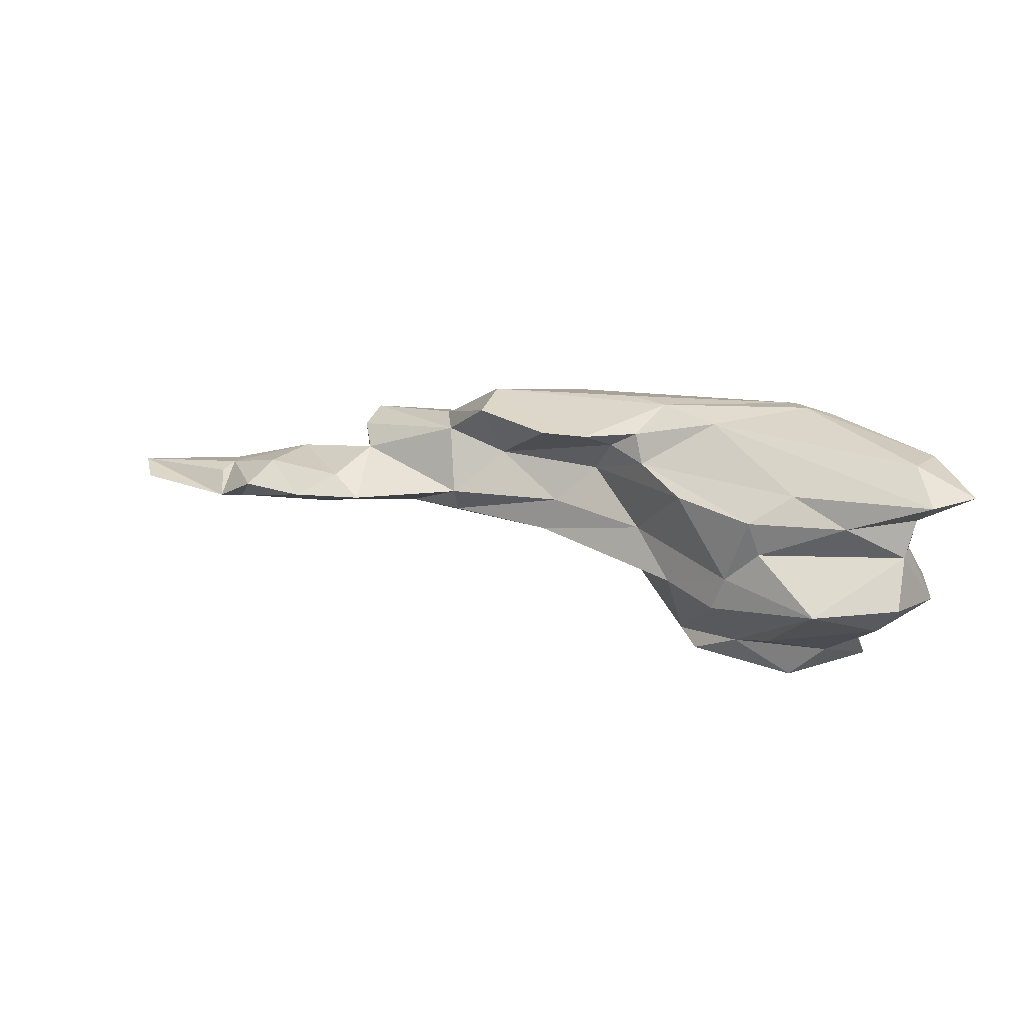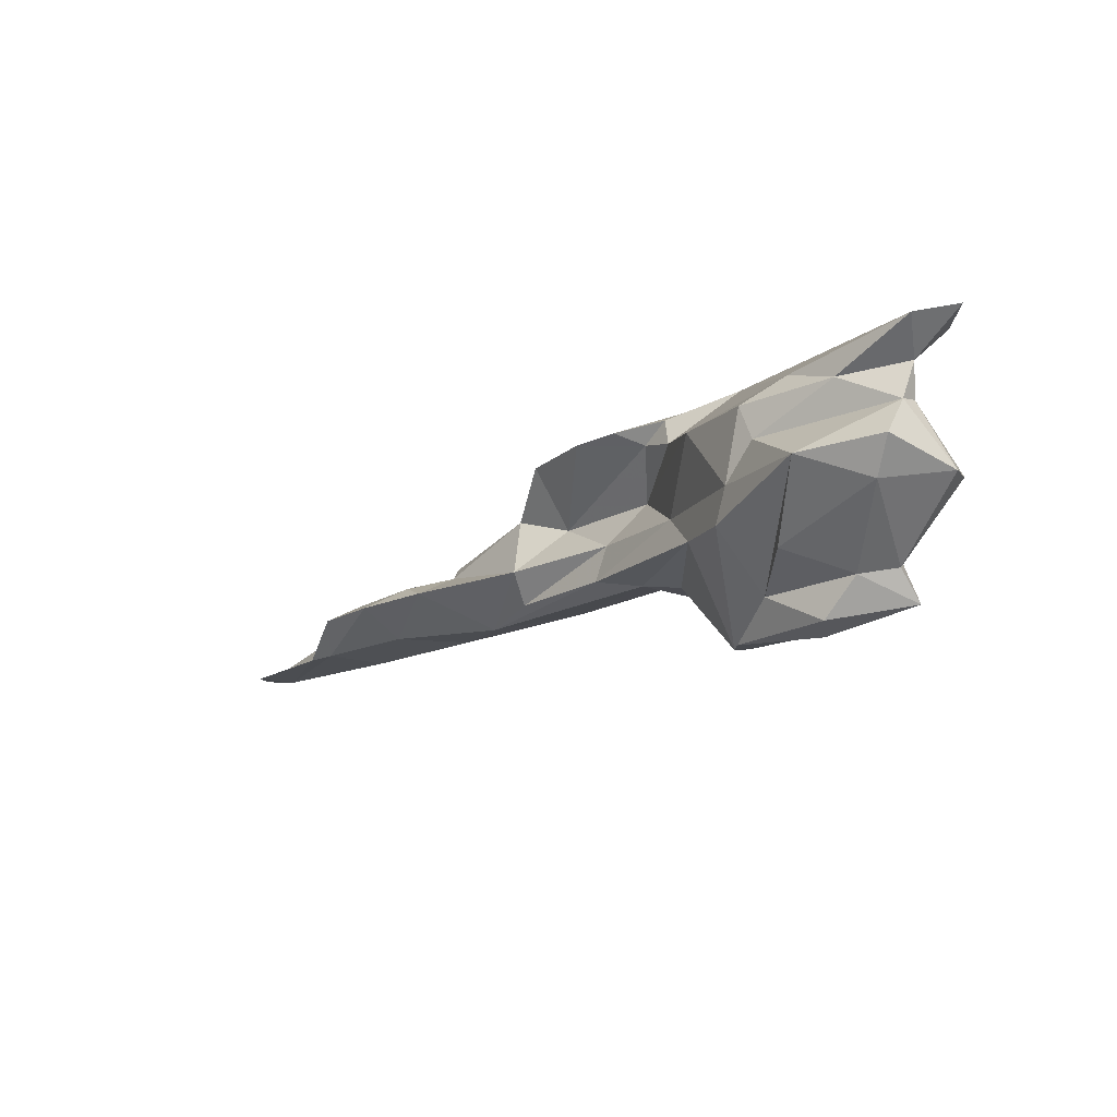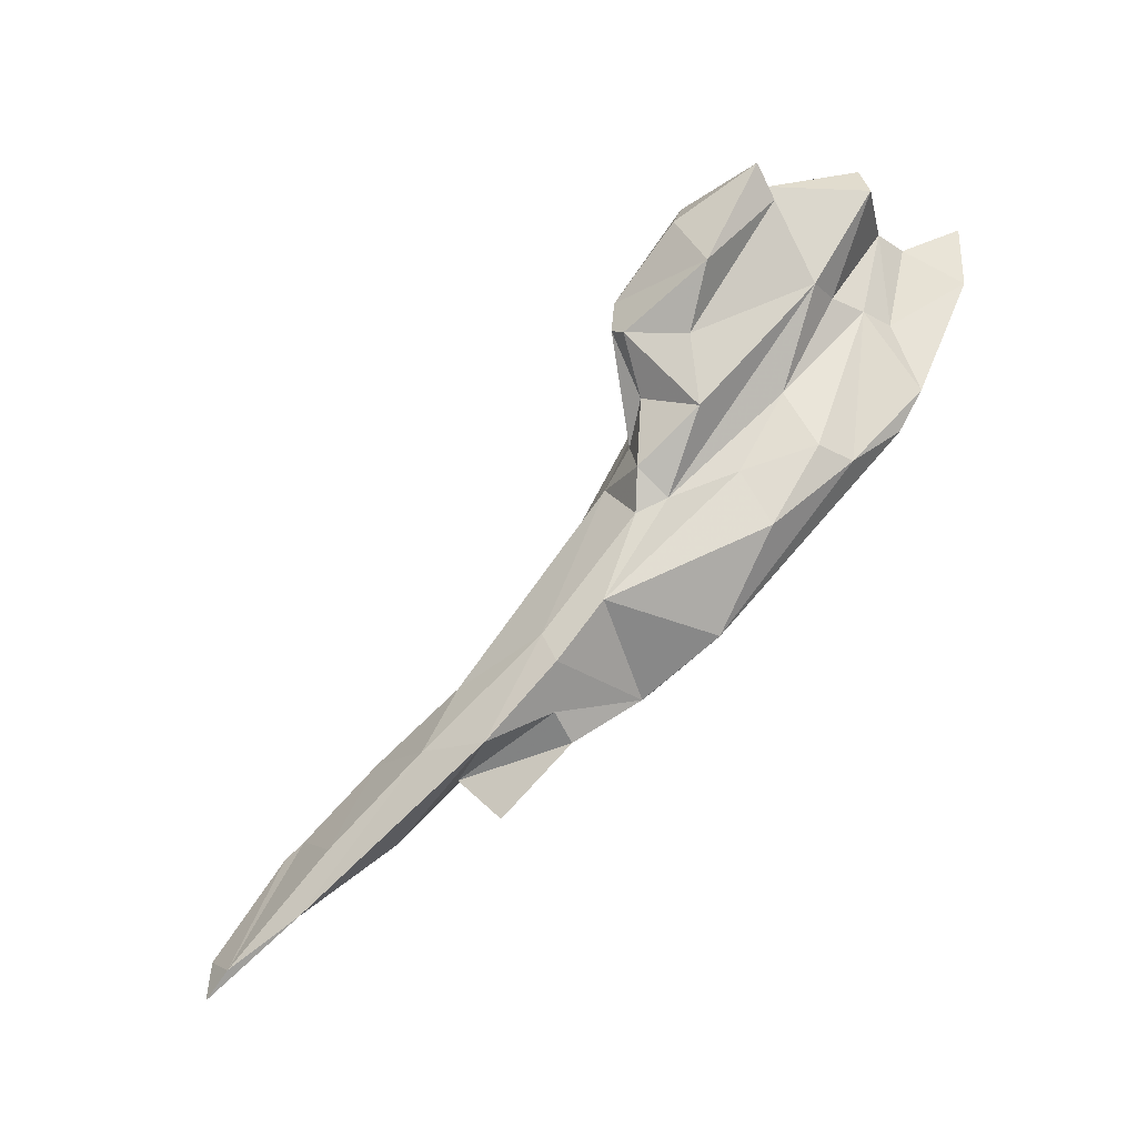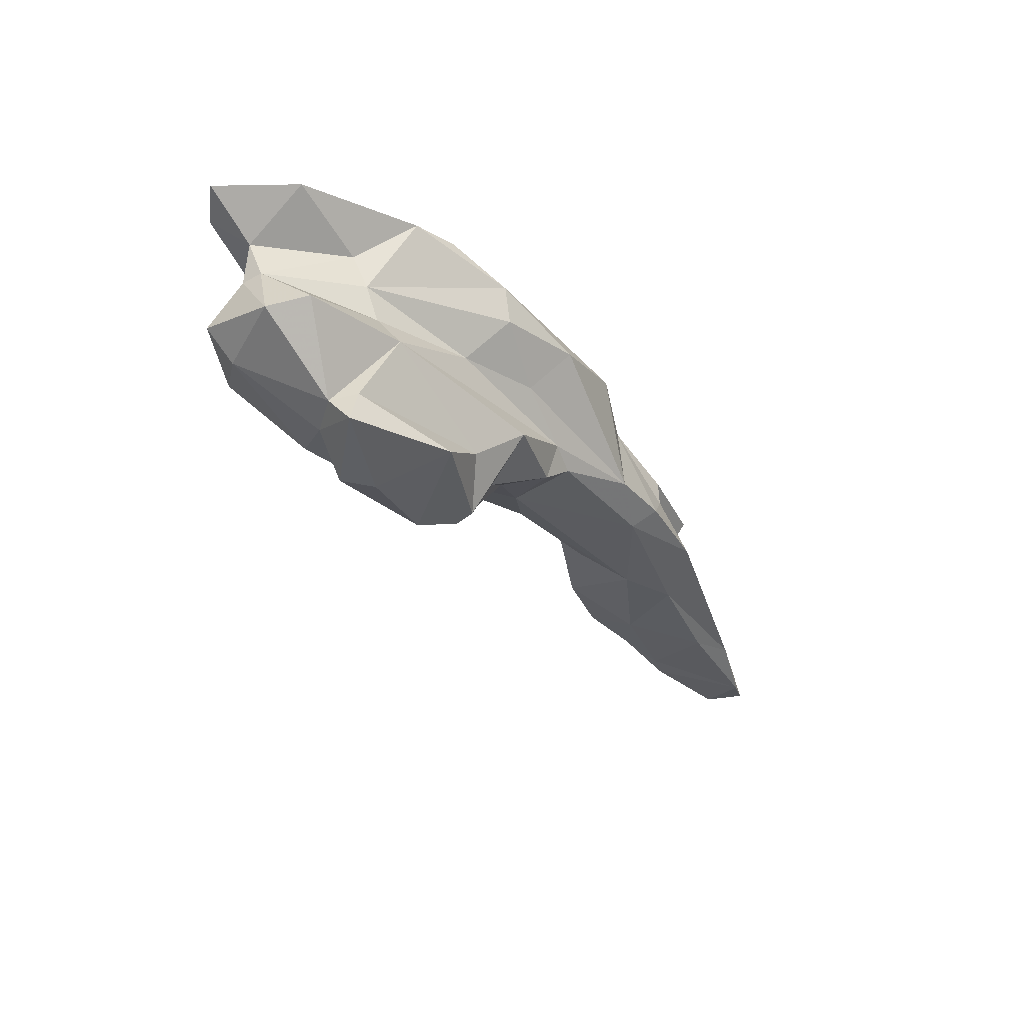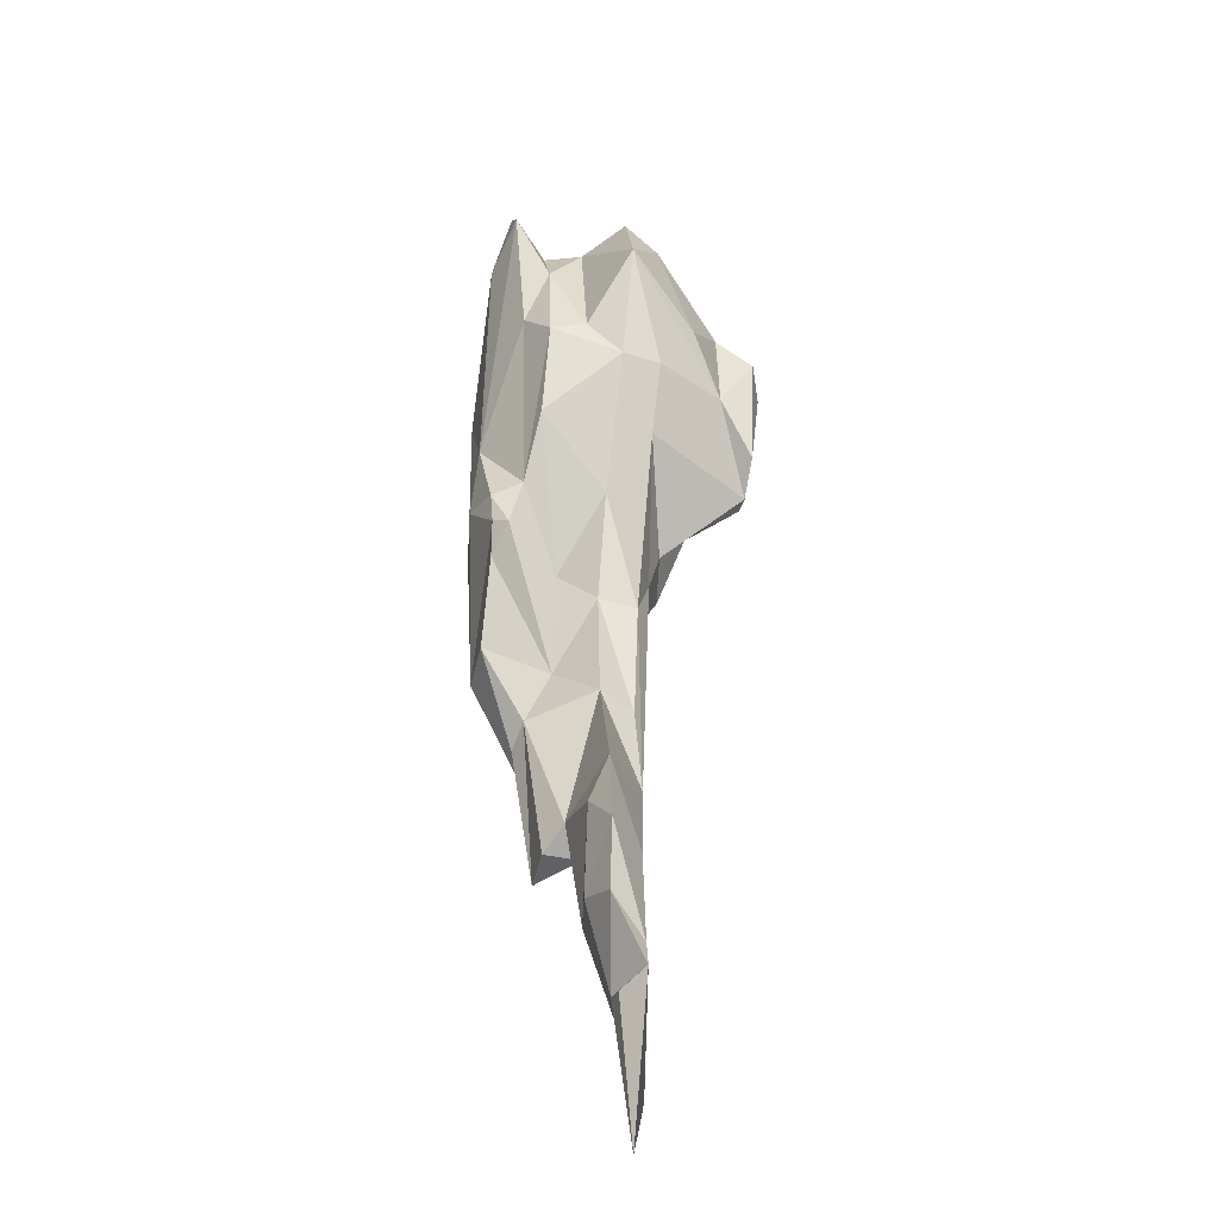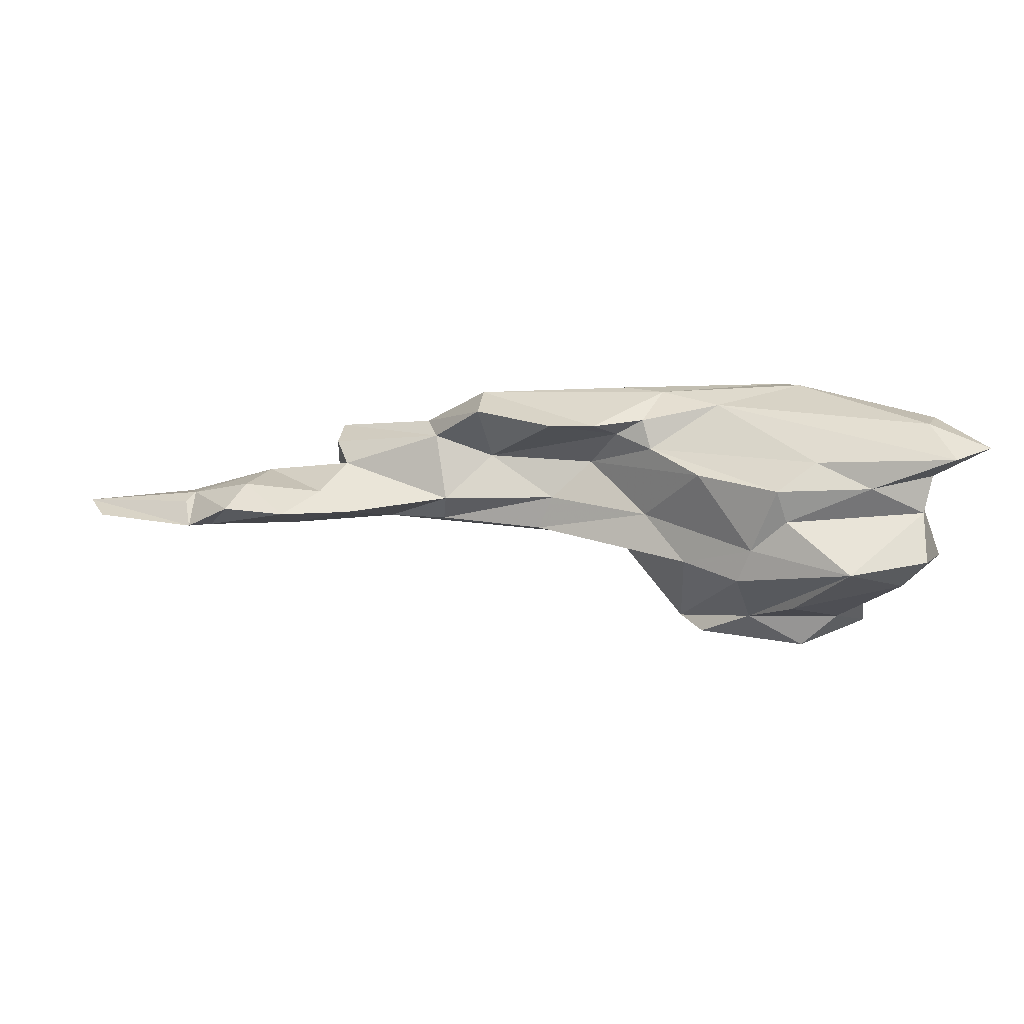
<metadata>
{"format":"obj","ext":"obj","renderer":"f3d","projection":"perspective","resolution":1024,"background":"white","views":[{"elev":21.1,"azim":179.5,"up":"+Z"},{"elev":-19.1,"azim":-161.4,"up":"+Z"},{"elev":-63.9,"azim":-133.4,"up":"+Y"},{"elev":-31.2,"azim":-84.1,"up":"+Z"},{"elev":22.6,"azim":90.8,"up":"+Y"},{"elev":16.5,"azim":165.9,"up":"+Z"}]}
</metadata>
<code>
v 207 203.3 139.5
v 204.8 210.9 138.1
v 206.8 205.6 126
v 206.7 201.8 126.9
v 209.6 207.1 131.9
v 209.4 207 139.8
v 209.3 208.2 135
v 214.2 198.5 133.3
v 215 197.6 130.1
v 212.5 198.4 120.5
v 212.5 201 119.9
v 214.7 195.4 127.4
v 208.8 211.9 137.5
v 211.2 211.9 127.5
v 220.3 205.6 136.3
v 213.6 199.8 136.3
v 226.7 195.4 140.1
v 211.3 198.8 117.2
v 212.6 209.7 124.6
v 214.9 194.3 140.6
v 210.3 208.8 131.5
v 218.7 191.2 118.1
v 215.9 202.4 119.3
v 215.8 208.6 134.2
v 217.7 194.4 141.4
v 226.9 185.6 124.9
v 223.9 189.7 121.1
v 221.9 186.9 138.2
v 219.6 197.9 115.5
v 222.5 190.6 130.9
v 222.8 186.5 134.9
v 231.1 191.3 140.7
v 223.4 206.1 130.7
v 221.8 204.9 121.4
v 219 211.7 126.7
v 233.8 183.1 128
v 227.8 190.5 117.3
v 229.2 181.4 135.4
v 219 201 116
v 224.2 199.6 119
v 224.5 206.1 133.9
v 218.3 191.3 140.9
v 227.3 203.8 124.3
v 227.7 195.4 116.3
v 228.8 191.9 116.9
v 238.5 178.4 138.3
v 226.2 204.4 127.5
v 230.7 189 122
v 234.2 194.2 138.7
v 233.9 184.1 124.5
v 230.5 200.6 134.4
v 228.6 185.2 131.4
v 237.7 188.1 133.1
v 236.4 182.3 126.8
v 233.6 195.1 135.9
v 234.4 188.6 124.3
v 242.1 177 128.5
v 233.8 194.3 128.9
v 239.2 193.7 138.2
v 231 198.7 125
v 234.2 188.4 140.7
v 241.7 187.9 129.4
v 243.3 192.2 138.1
v 236.5 192.7 137
v 246.9 177.7 137.6
v 247.7 182.6 139.7
v 247.7 174.1 128.5
v 249.3 186.6 138.7
v 247 183.4 133.1
v 243 187.5 126.2
v 252.2 184.4 129.1
v 251.1 173.7 131.5
v 238.4 187.6 125.2
v 252.3 173.8 134.6
v 256 171.1 128.3
v 252.9 179.2 136.2
v 256.7 177.6 125.7
v 261.6 174.1 130.3
v 251.9 182.2 126.4
v 260.5 171.3 134.3
v 247.7 176.5 126.8
v 252.6 181.7 135.2
v 261.9 174.8 133.4
v 267 177.7 125.7
v 262.5 183.8 128.2
v 261.3 177.3 131.7
v 261.2 173.3 126
v 264.9 181 129.8
v 268.7 172.3 130.2
v 269 182 127.9
v 272 176.7 129.9
v 274.5 178.9 128
v 276.9 171.4 127.9
v 276.9 167.2 127
v 272.1 170.3 125.6
v 278 172.7 127.3
v 284.3 166.1 125.7
v 275.7 175.3 125.4
v 278 174.9 125.2
v 287.6 165.6 126.2
v 286.8 169.3 125.5
g foo
f 59 68 63
f 32 66 59
f 66 68 59
f 61 66 32
f 59 49 32
f 42 61 32
f 49 17 32
f 42 32 25
f 25 32 17
f 20 42 25
f 6 25 17
f 20 25 1
f 13 17 15
f 6 17 13
f 1 25 6
f 2 6 13
f 1 6 2
f 82 68 76
f 66 74 68
f 74 76 68
f 65 74 66
f 46 65 66
f 82 69 68
f 63 68 69
f 46 66 61
f 59 63 64
f 59 64 49
f 64 55 49
f 42 46 61
f 28 46 42
f 49 55 17
f 15 17 55
f 20 28 42
f 55 51 41
f 15 55 41
f 41 24 15
f 16 20 1
f 1 7 16
f 15 24 13
f 13 24 7
f 7 2 13
f 1 2 7
f 80 83 82
f 76 80 82
f 74 80 76
f 64 63 69
f 69 53 64
f 38 46 28
f 64 53 55
f 55 53 51
f 53 58 51
f 31 38 28
f 8 28 20
f 8 31 28
f 51 47 41
f 33 41 47
f 16 8 20
f 41 33 24
f 21 24 33
f 7 5 16
f 16 5 8
f 24 21 7
f 21 5 7
f 93 92 91
f 93 91 89
f 91 92 90
f 88 91 90
f 86 89 88
f 89 91 88
f 89 86 78
f 90 85 88
f 83 78 86
f 83 80 78
f 80 74 78
f 86 82 83
f 74 72 78
f 71 86 85
f 86 88 85
f 86 71 82
f 72 74 65
f 72 65 67
f 82 71 69
f 65 46 57
f 65 57 67
f 69 71 62
f 38 57 46
f 52 57 38
f 62 53 69
f 62 58 53
f 31 52 38
f 30 52 31
f 51 58 47
f 8 30 31
f 30 8 9
f 47 35 33
f 5 9 8
f 14 21 35
f 21 33 35
f 3 21 14
f 3 5 21
f 93 100 96
f 94 100 93
f 96 100 99
f 100 101 99
f 93 96 99
f 89 94 93
f 93 99 92
f 99 98 92
f 94 89 75
f 84 90 98
f 90 92 98
f 75 89 78
f 85 90 84
f 75 78 72
f 85 84 77
f 71 85 77
f 77 79 71
f 67 75 72
f 71 79 62
f 79 70 62
f 57 52 36
f 70 58 62
f 60 58 70
f 60 47 58
f 36 52 30
f 36 30 12
f 47 60 43
f 9 12 30
f 47 43 35
f 12 9 4
f 4 9 5
f 19 35 34
f 14 35 19
f 3 4 5
f 14 19 3
f 101 100 97
f 97 100 94
f 98 99 97
f 99 101 97
f 95 98 97
f 97 94 95
f 84 98 95
f 87 84 95
f 87 95 94
f 94 75 87
f 77 84 87
f 81 87 75
f 77 87 81
f 75 67 81
f 73 77 81
f 81 67 57
f 77 70 79
f 70 77 73
f 54 81 57
f 54 57 36
f 73 81 54
f 60 70 73
f 56 60 73
f 50 56 73
f 50 73 54
f 36 50 54
f 50 36 26
f 12 26 36
f 43 60 45
f 45 40 43
f 40 35 43
f 40 34 35
f 11 12 4
f 19 34 23
f 3 19 11
f 4 3 11
f 56 50 48
f 26 48 50
f 45 60 56
f 45 56 48
f 27 26 12
f 27 12 10
f 23 34 40
f 11 10 12
f 11 19 23
f 45 48 37
f 37 48 26
f 37 26 27
f 37 27 22
f 44 40 45
f 39 40 44
f 10 22 27
f 40 39 23
f 22 10 18
f 23 39 18
f 11 23 18
f 11 18 10
f 44 45 37
f 22 44 37
f 29 44 22
f 39 44 29
f 18 29 22
f 18 39 29
g

</code>
